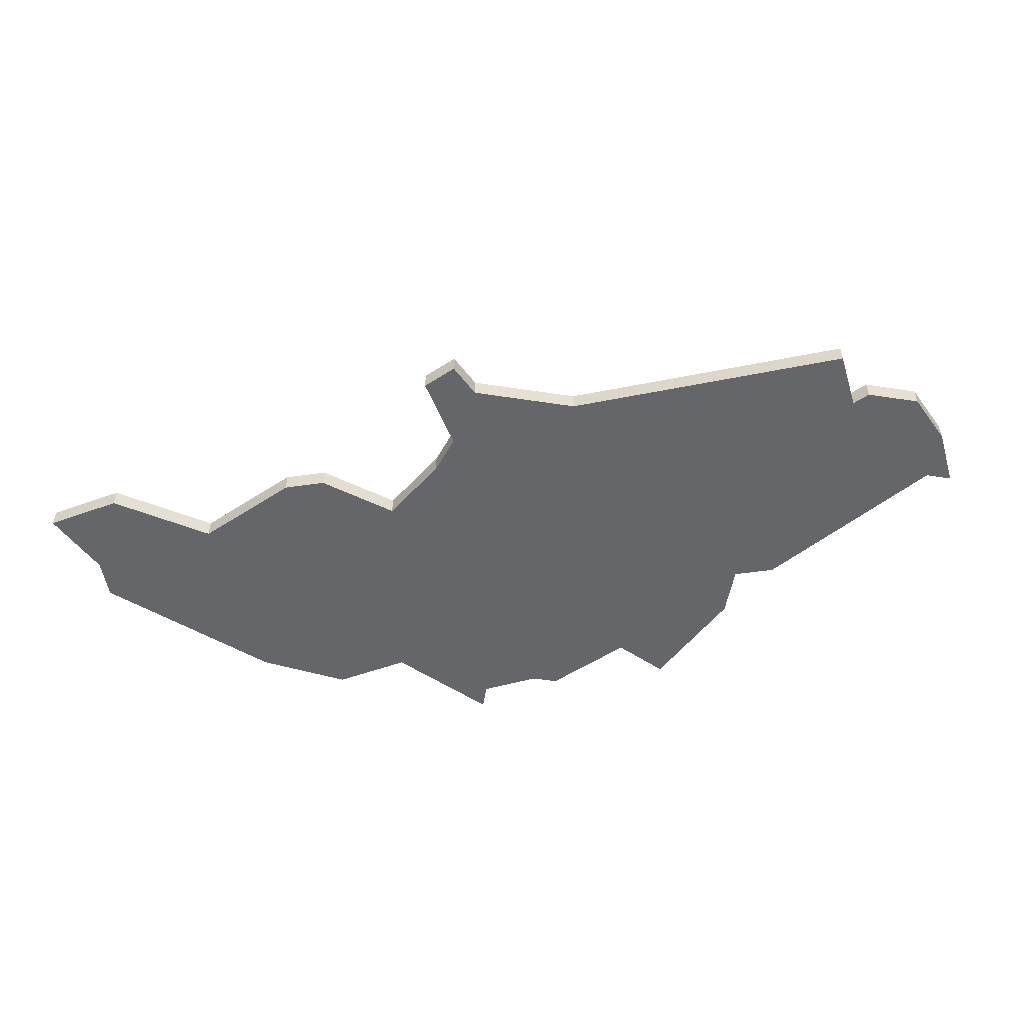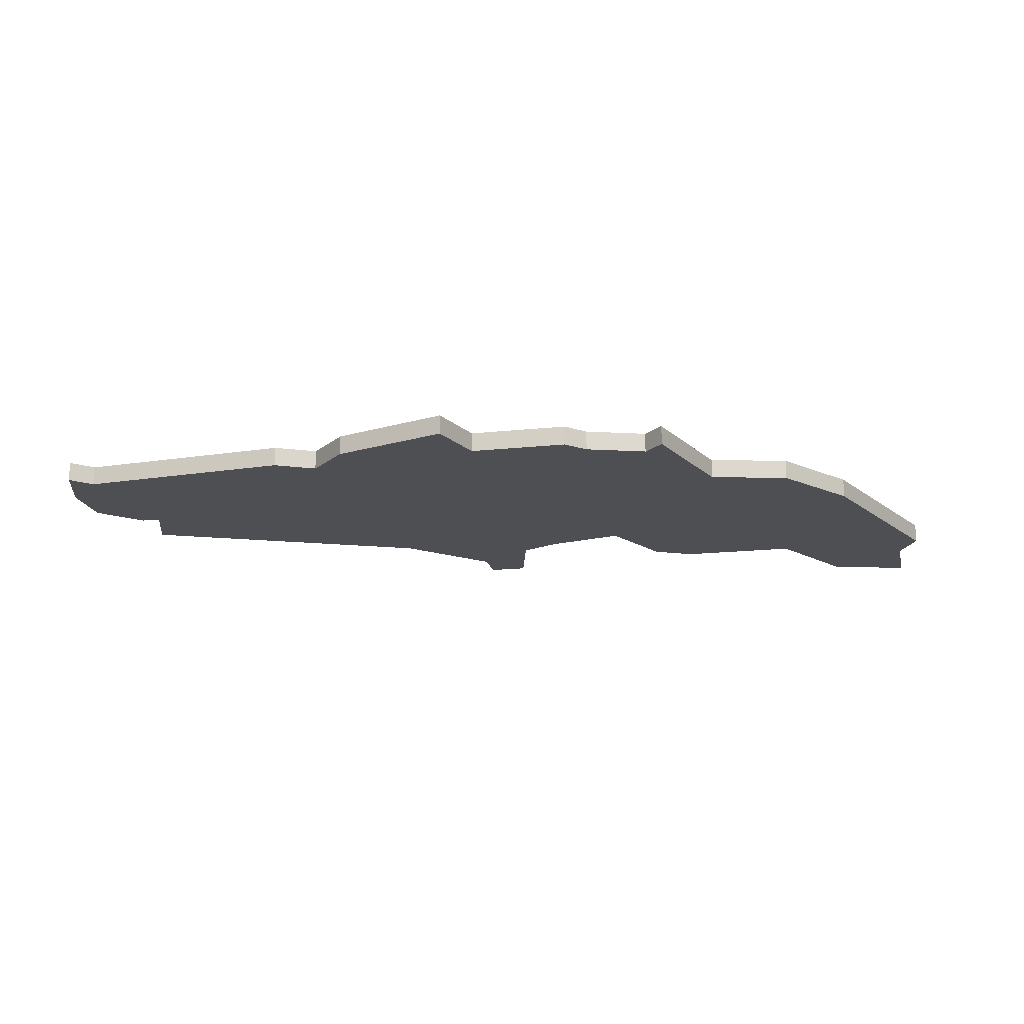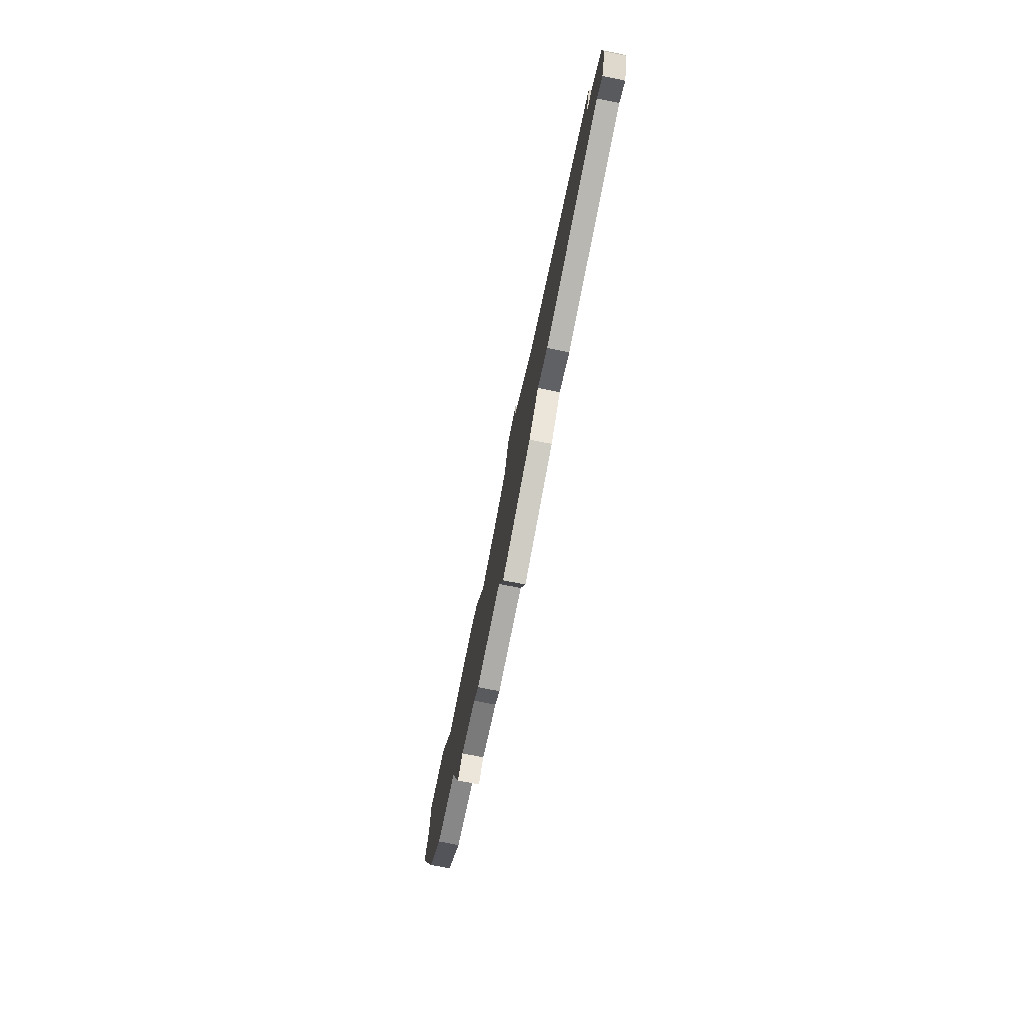
<metadata>
{"format":"obj","ext":"obj","renderer":"f3d","projection":"perspective","resolution":1024,"background":"white","views":[{"elev":-51.7,"azim":-144.5,"up":"+Z"},{"elev":-17.5,"azim":12.1,"up":"+Z"},{"elev":-76.7,"azim":-101.2,"up":"+Y"}]}
</metadata>
<code>
v 4327 -970 0
v 4327 -970 1
v 4302 -985 0
v 4302 -985 1
v 4302 -982 0
v 4302 -982 1
v 4335 -986 0
v 4335 -986 1
v 4335 -966 0
v 4335 -966 1
v 4318 -971 0
v 4318 -971 1
v 4326 -988 0
v 4326 -988 1
v 4342 -980 0
v 4342 -980 1
v 4317 -987 0
v 4317 -987 1
v 4325 -991 0
v 4325 -991 1
v 4325 -969 0
v 4325 -969 1
v 4333 -967 0
v 4333 -967 1
v 4341 -966 0
v 4341 -966 1
v 4349 -966 0
v 4349 -966 1
v 4324 -965 0
v 4324 -965 1
v 4332 -987 0
v 4332 -987 1
v 4315 -988 0
v 4315 -988 1
v 4348 -960 0
v 4348 -960 1
v 4348 -964 0
v 4348 -964 1
v 4331 -971 0
v 4331 -971 1
v 4331 -988 0
v 4331 -988 1
v 4322 -967 0
v 4322 -967 1
v 4322 -965 0
v 4322 -965 1
v 4305 -980 0
v 4305 -980 1
v 4338 -981 0
v 4338 -981 1
v 4304 -977 0
v 4304 -977 1
v 4304 -987 0
v 4304 -987 1
v 4304 -980 0
v 4304 -980 1
v 4345 -976 0
v 4345 -976 1
v 4303 -988 0
v 4303 -988 1
v 4336 -987 0
v 4336 -987 1
v 4344 -961 0
v 4344 -961 1
v 4319 -989 0
v 4319 -989 1
f 3 53 59
f 3 5 47
f 53 3 47
f 13 65 17
f 33 53 47
f 13 17 11
f 17 33 47
f 5 55 47
f 47 51 11
f 47 11 17
f 29 21 43
f 11 43 21
f 43 45 29
f 21 1 11
f 19 65 13
f 31 41 13
f 31 13 39
f 7 31 49
f 7 49 61
f 49 57 15
f 49 31 39
f 57 49 39
f 13 1 39
f 39 23 9
f 9 25 39
f 37 27 25
f 57 39 25
f 35 37 63
f 25 63 37
f 25 27 57
f 11 1 13
f 60 54 4
f 48 6 4
f 48 4 54
f 18 66 14
f 48 54 34
f 12 18 14
f 48 34 18
f 48 56 6
f 12 52 48
f 18 12 48
f 44 22 30
f 22 44 12
f 30 46 44
f 12 2 22
f 14 66 20
f 14 42 32
f 40 14 32
f 50 32 8
f 62 50 8
f 16 58 50
f 40 32 50
f 40 50 58
f 40 2 14
f 10 24 40
f 40 26 10
f 26 28 38
f 26 40 58
f 64 38 36
f 38 64 26
f 58 28 26
f 14 2 12
f 48 52 47
f 47 52 51
f 56 48 55
f 55 48 47
f 6 56 5
f 5 56 55
f 4 6 3
f 3 6 5
f 60 4 59
f 59 4 3
f 54 60 53
f 53 60 59
f 34 54 33
f 33 54 53
f 18 34 17
f 17 34 33
f 66 18 65
f 65 18 17
f 20 66 19
f 19 66 65
f 14 20 13
f 13 20 19
f 42 14 41
f 41 14 13
f 32 42 31
f 31 42 41
f 8 32 7
f 7 32 31
f 62 8 61
f 61 8 7
f 50 62 49
f 49 62 61
f 16 50 15
f 15 50 49
f 58 16 57
f 57 16 15
f 28 58 27
f 27 58 57
f 38 28 37
f 37 28 27
f 36 38 35
f 35 38 37
f 64 36 63
f 63 36 35
f 26 64 25
f 25 64 63
f 10 26 9
f 9 26 25
f 24 10 23
f 23 10 9
f 40 24 39
f 39 24 23
f 2 40 1
f 1 40 39
f 22 2 21
f 21 2 1
f 30 22 29
f 29 22 21
f 46 30 45
f 45 30 29
f 44 46 43
f 43 46 45
f 52 12 51
f 51 12 11
f 12 44 11
f 11 44 43

</code>
